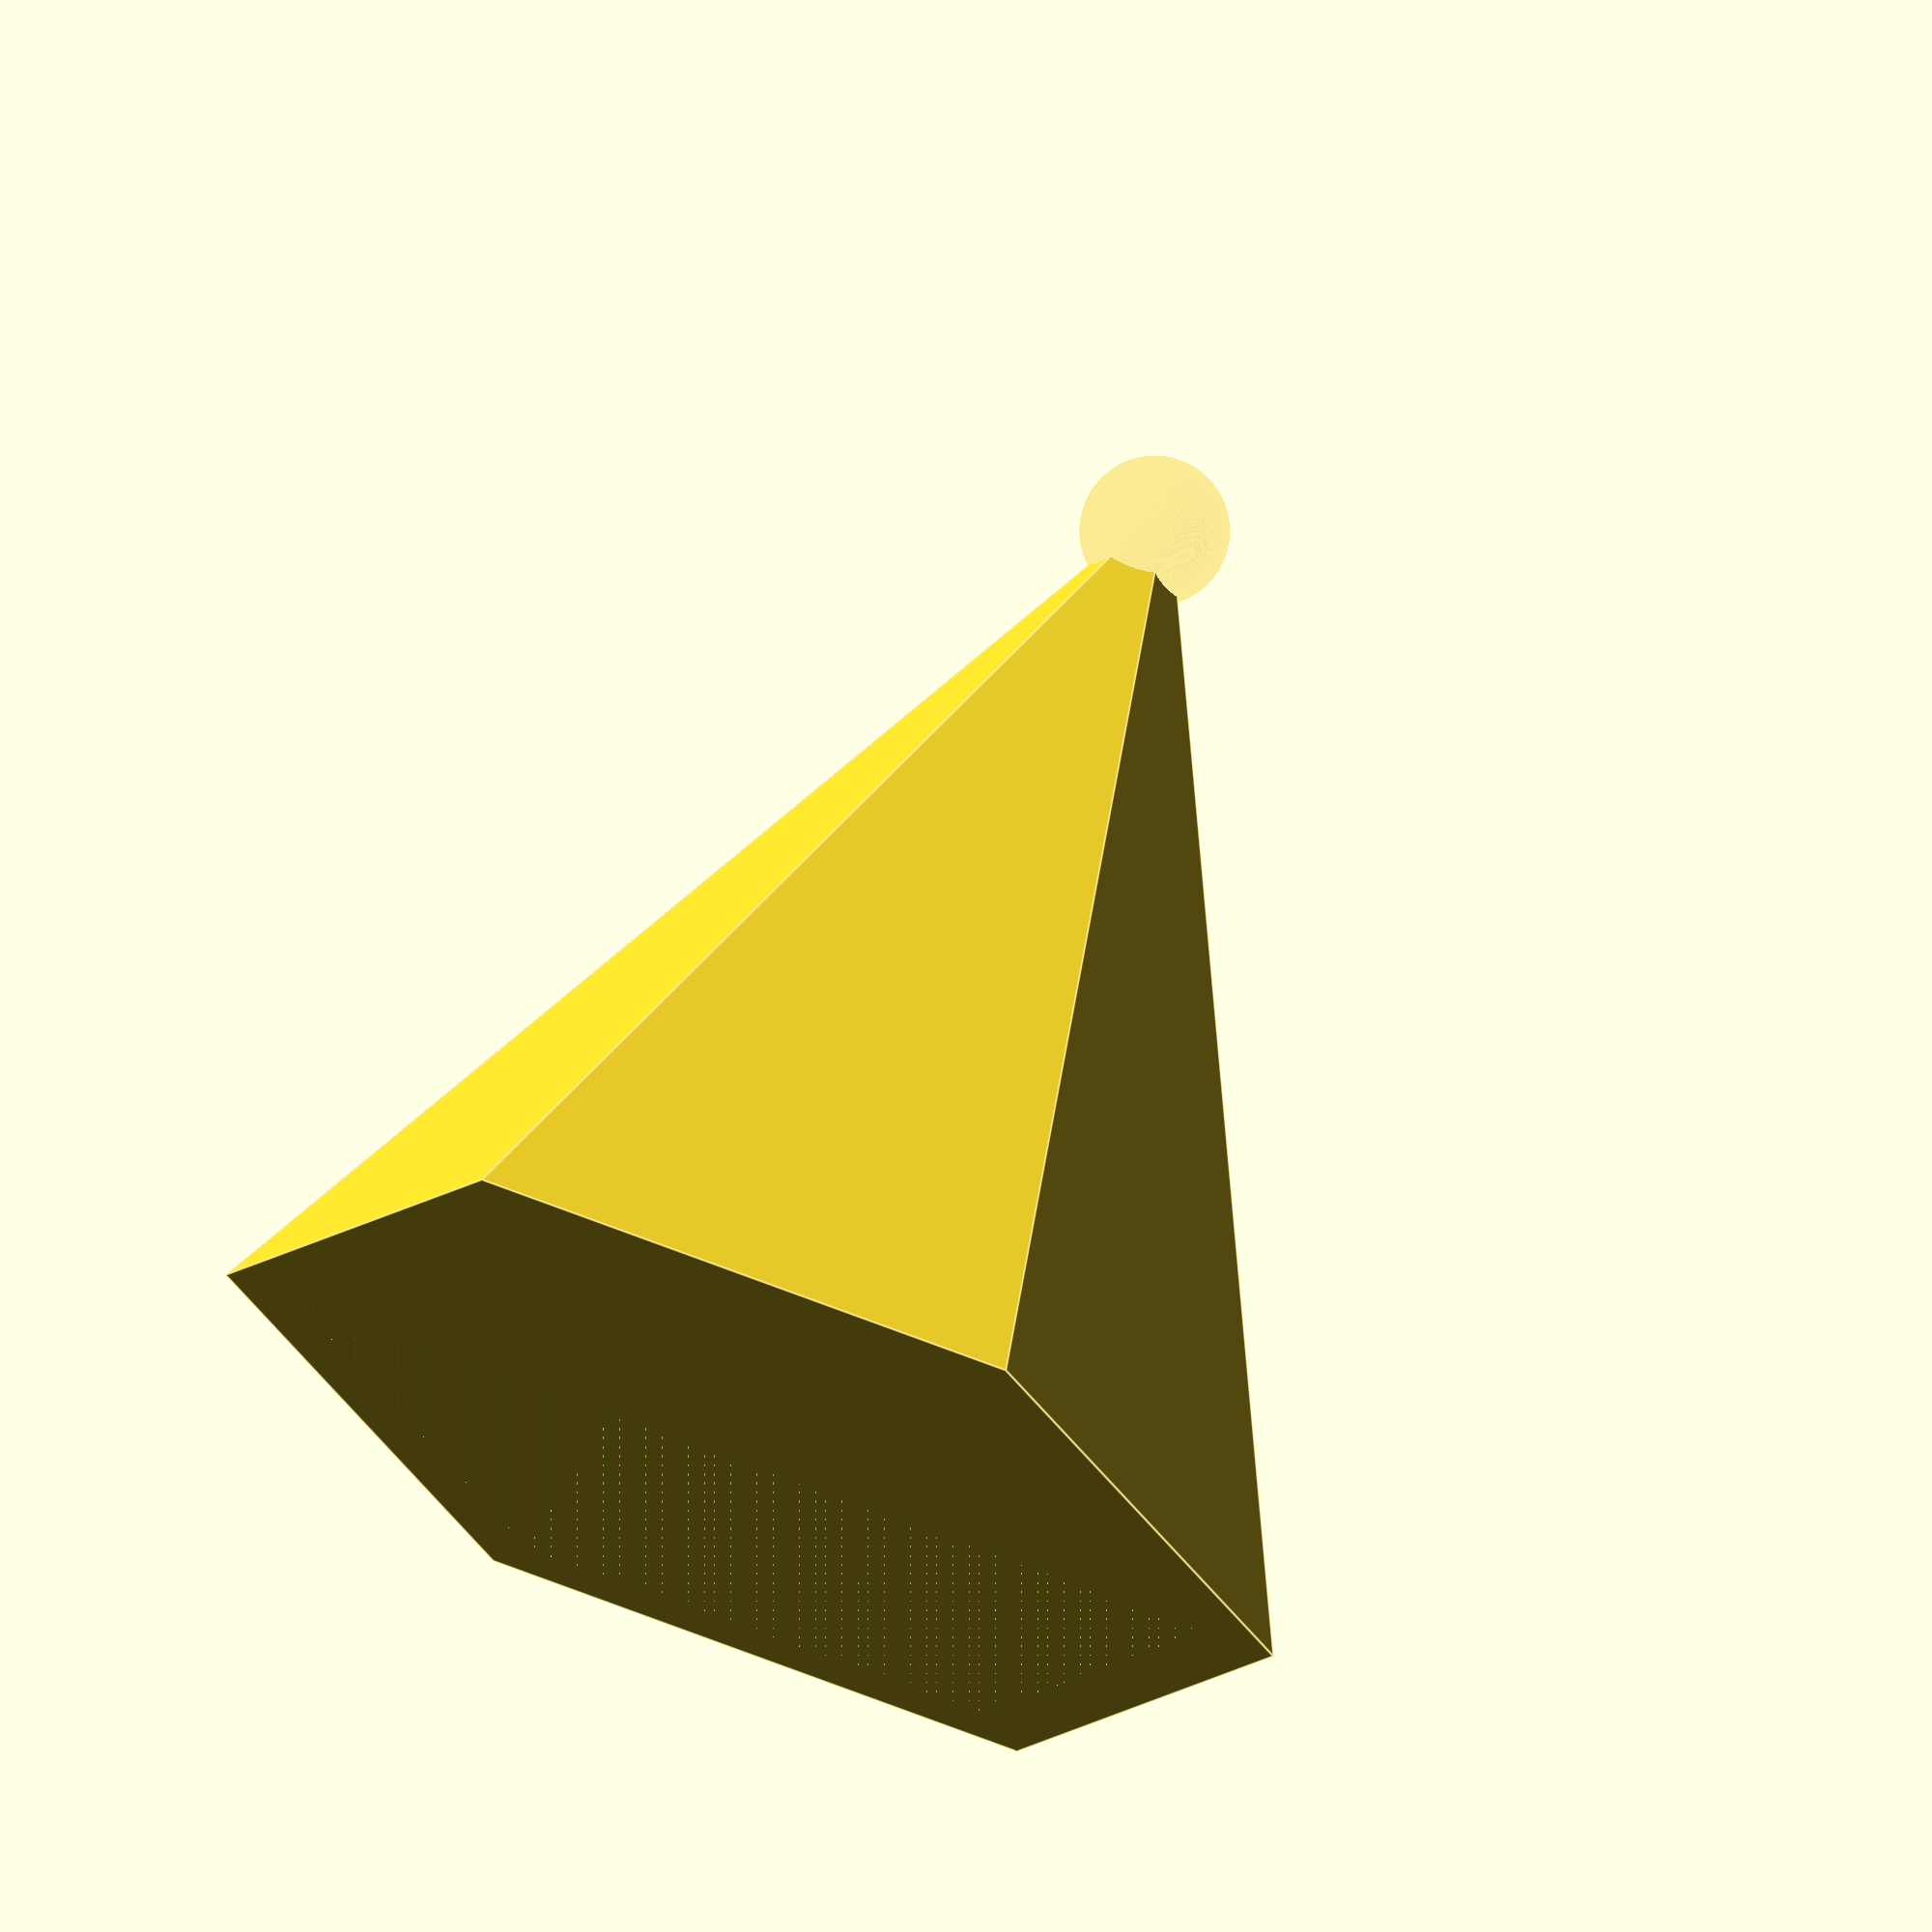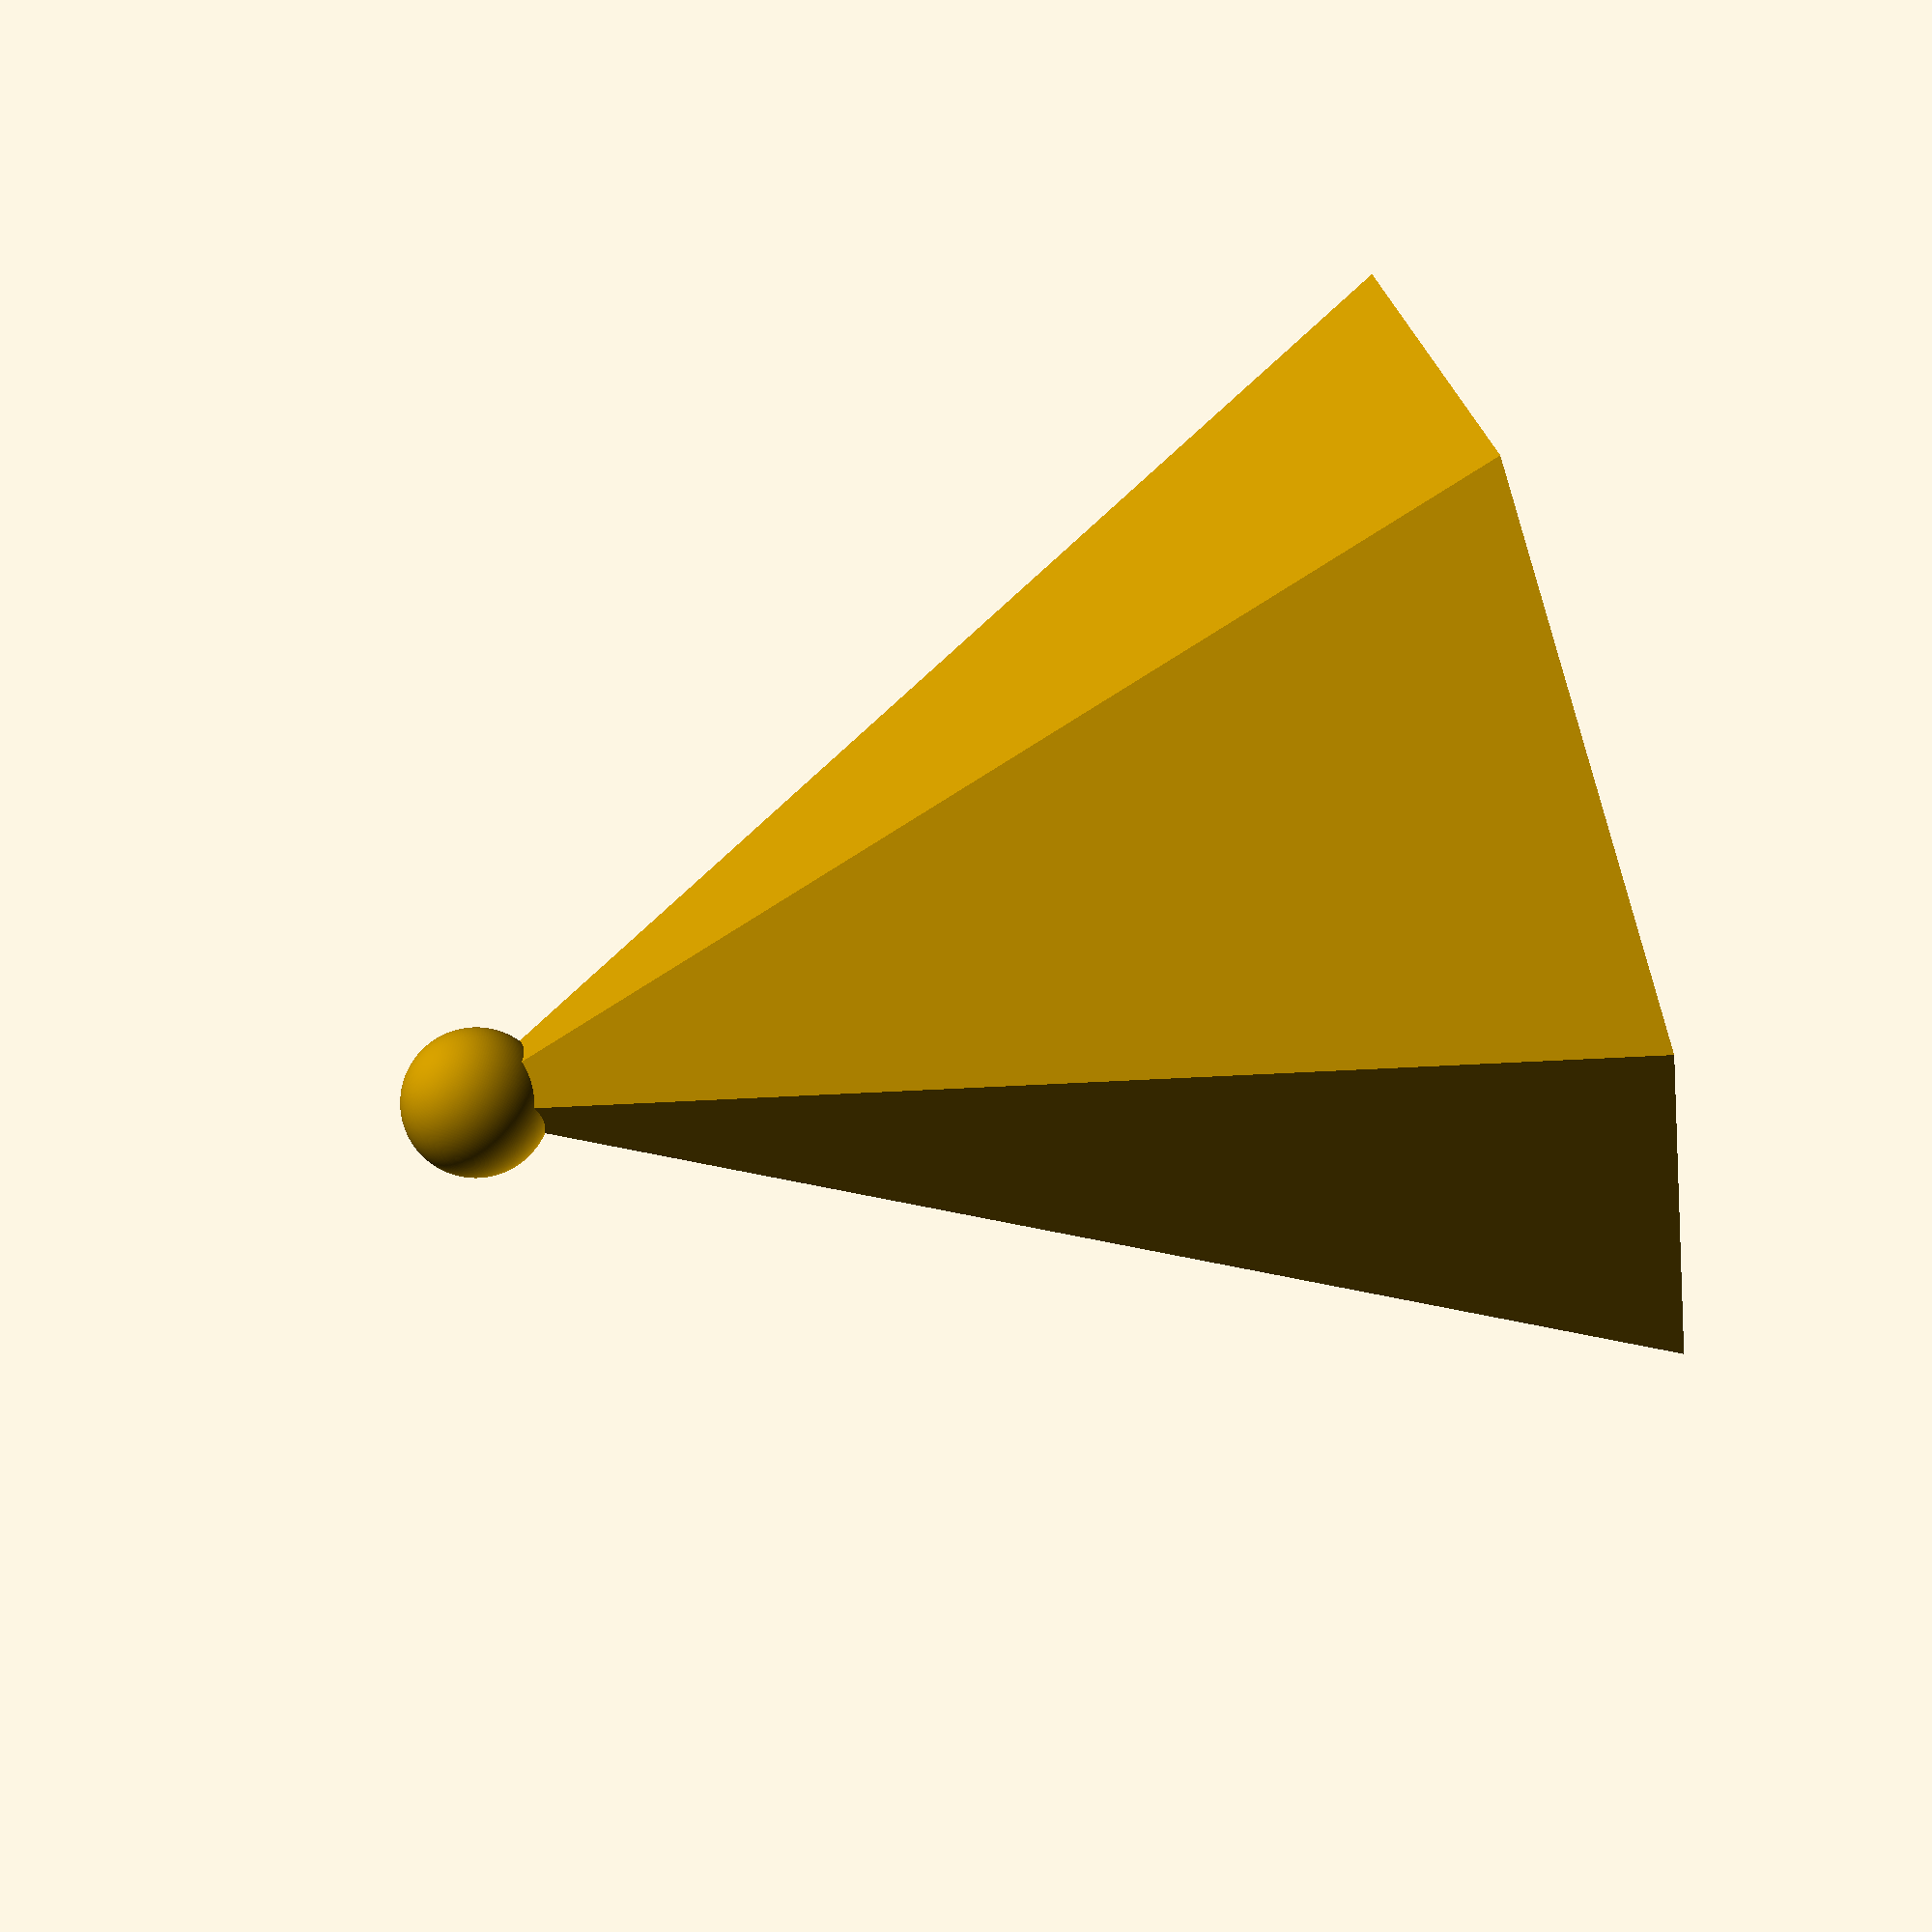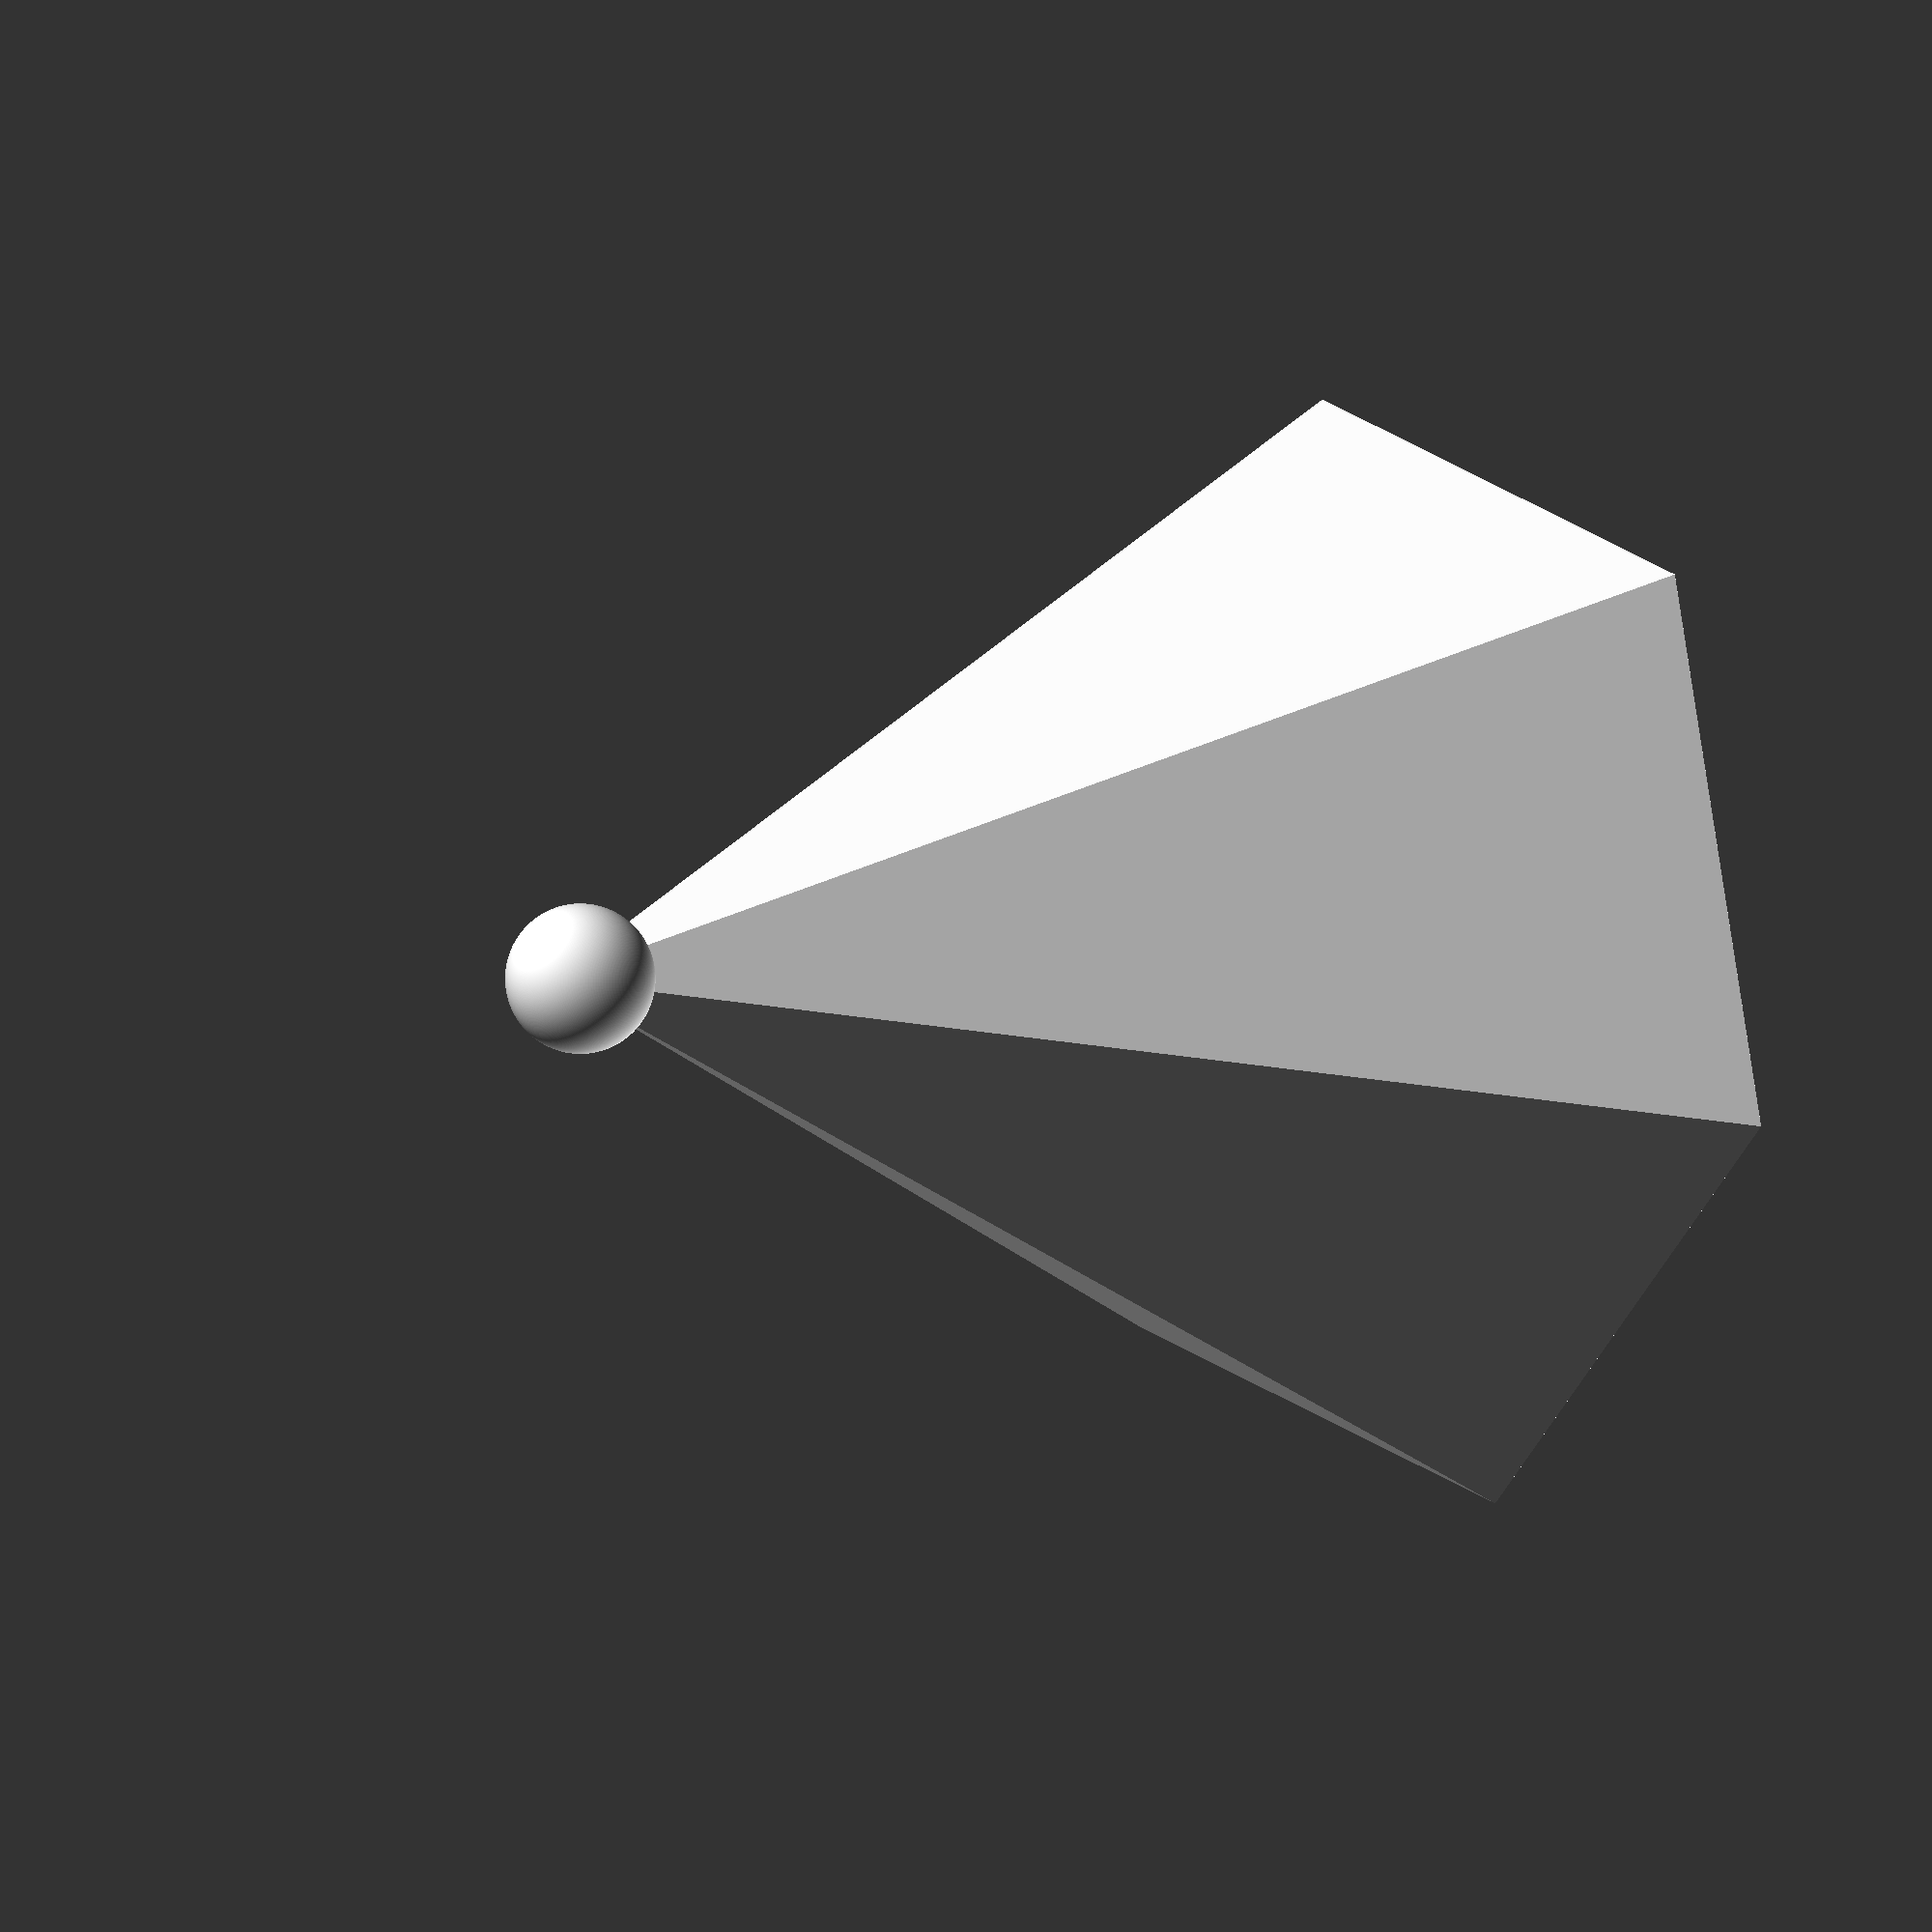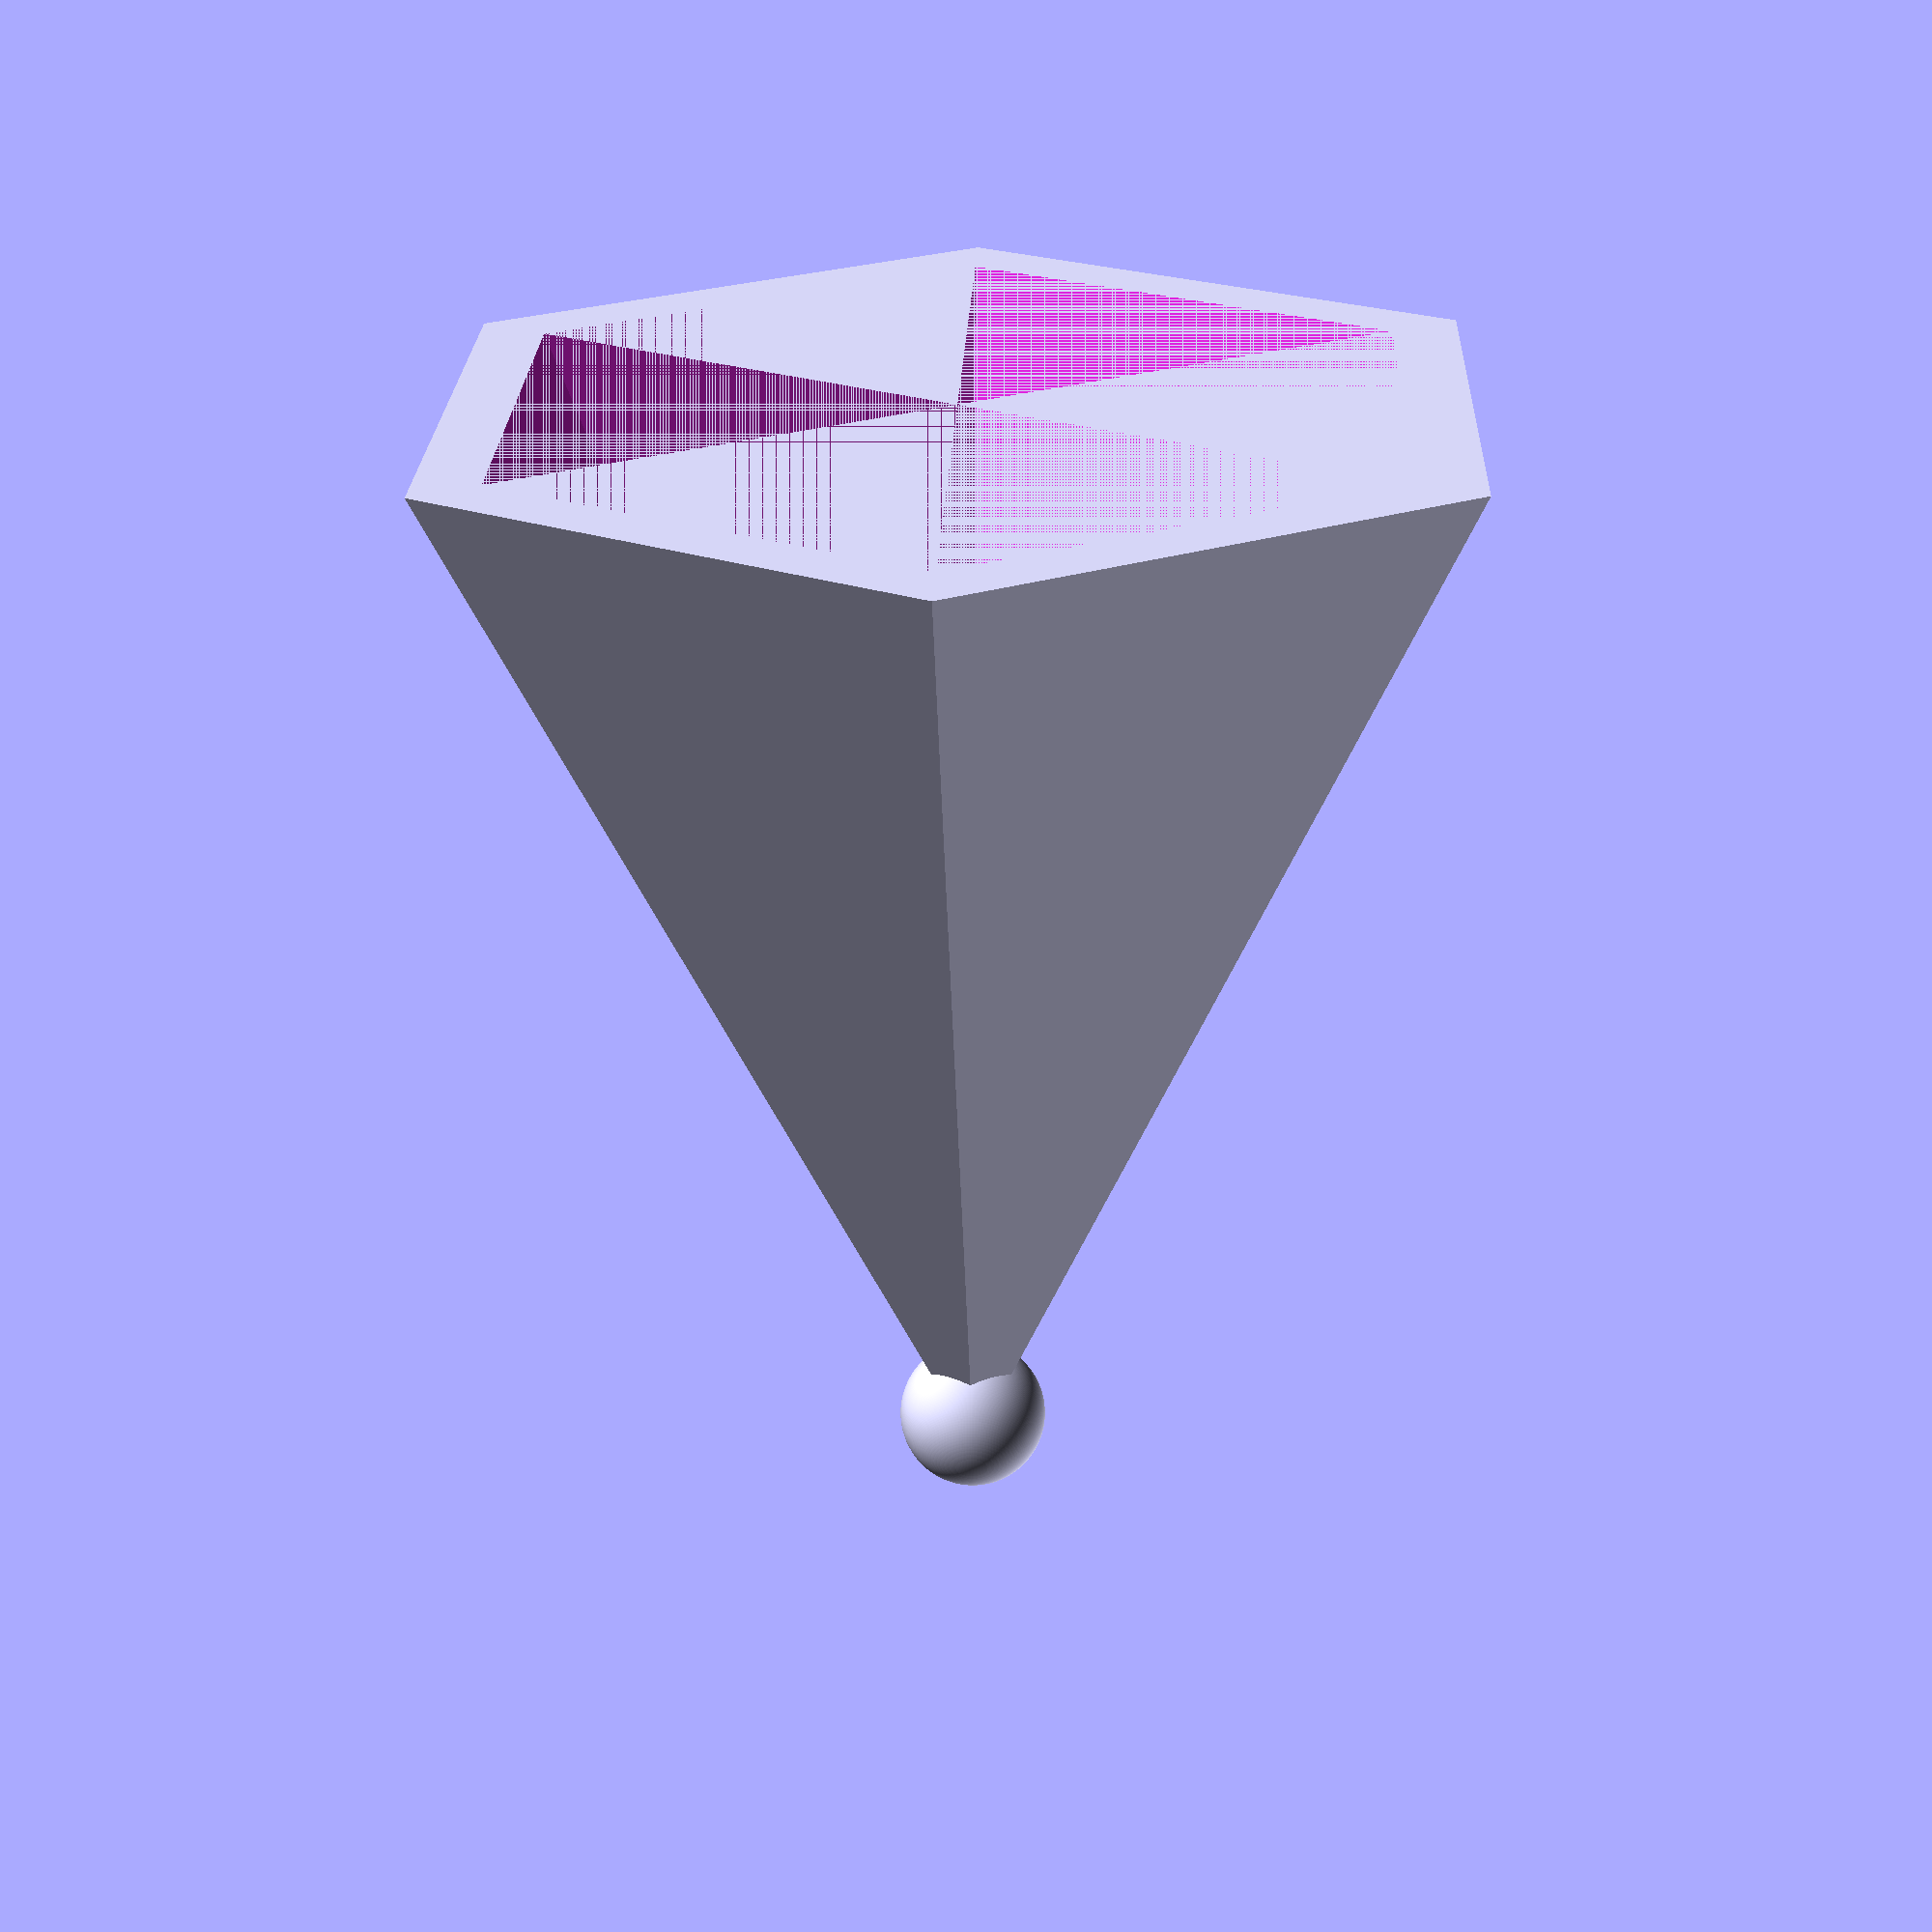
<openscad>
difference(){
cylinder(h=30,r1=15,r2=0,$fn=6);
    cylinder(h=27,r1=13,r2=0,$fn=6);
}
translate([0,0,29])
sphere(2,$fn=300);
</openscad>
<views>
elev=292.7 azim=60.7 roll=201.8 proj=o view=edges
elev=93.2 azim=359.1 roll=105.6 proj=p view=solid
elev=177.8 azim=136.4 roll=130.6 proj=o view=solid
elev=246.4 azim=207.9 roll=359.2 proj=p view=wireframe
</views>
